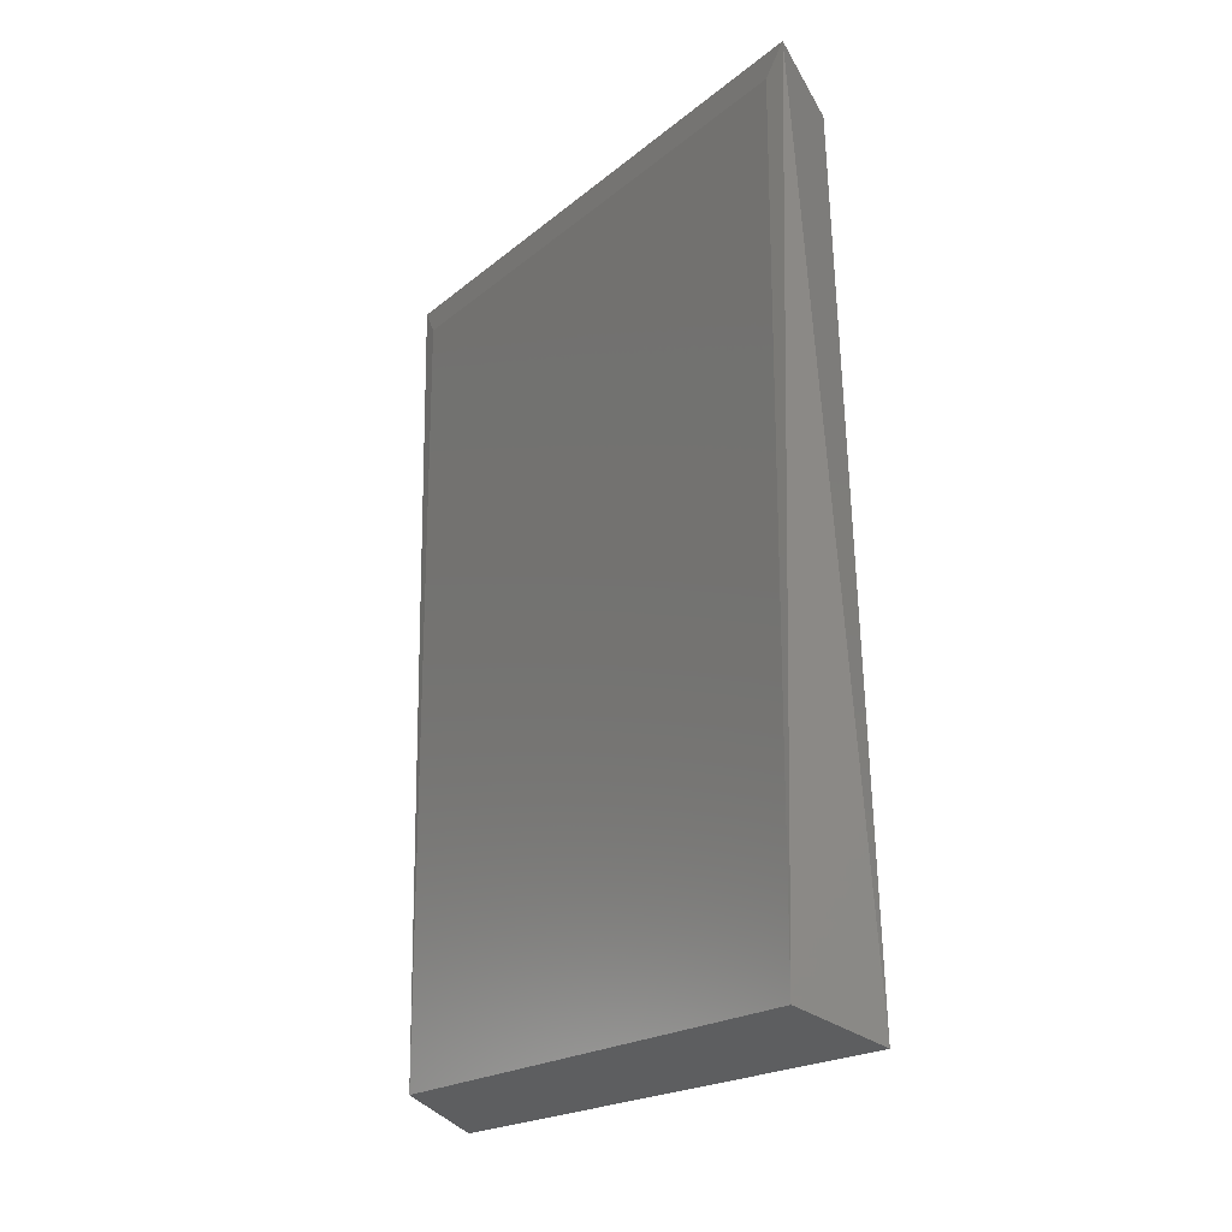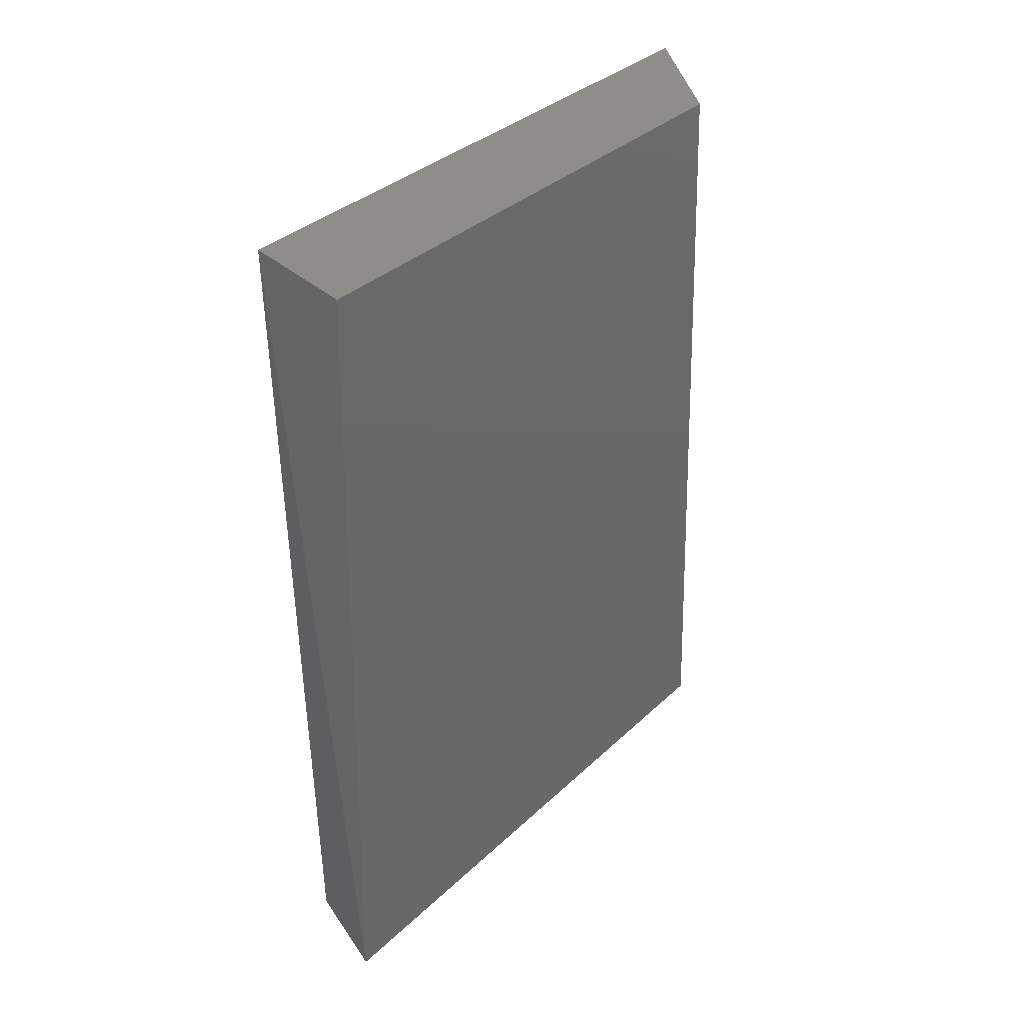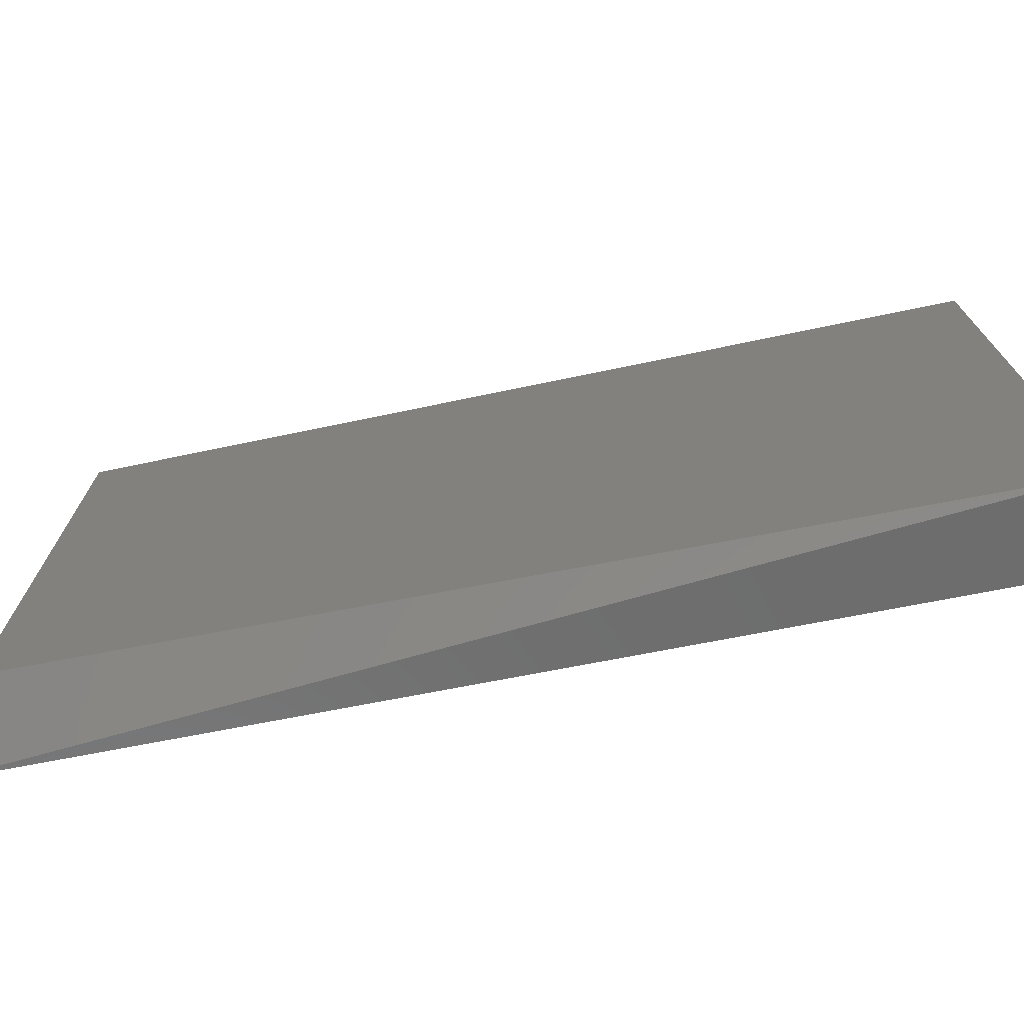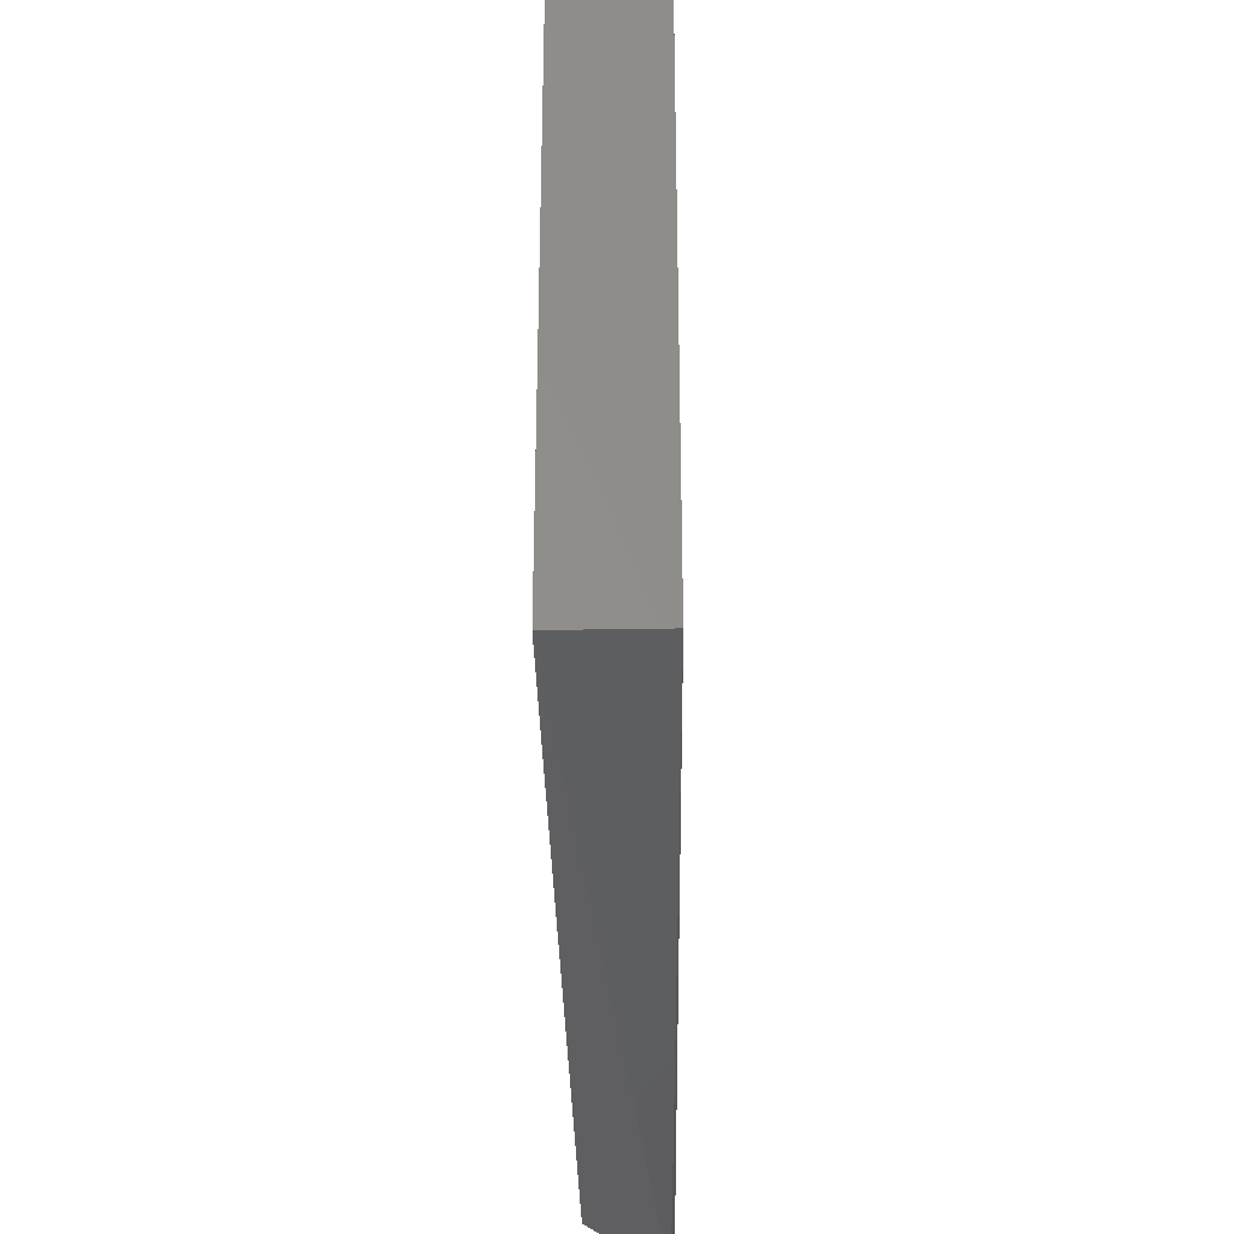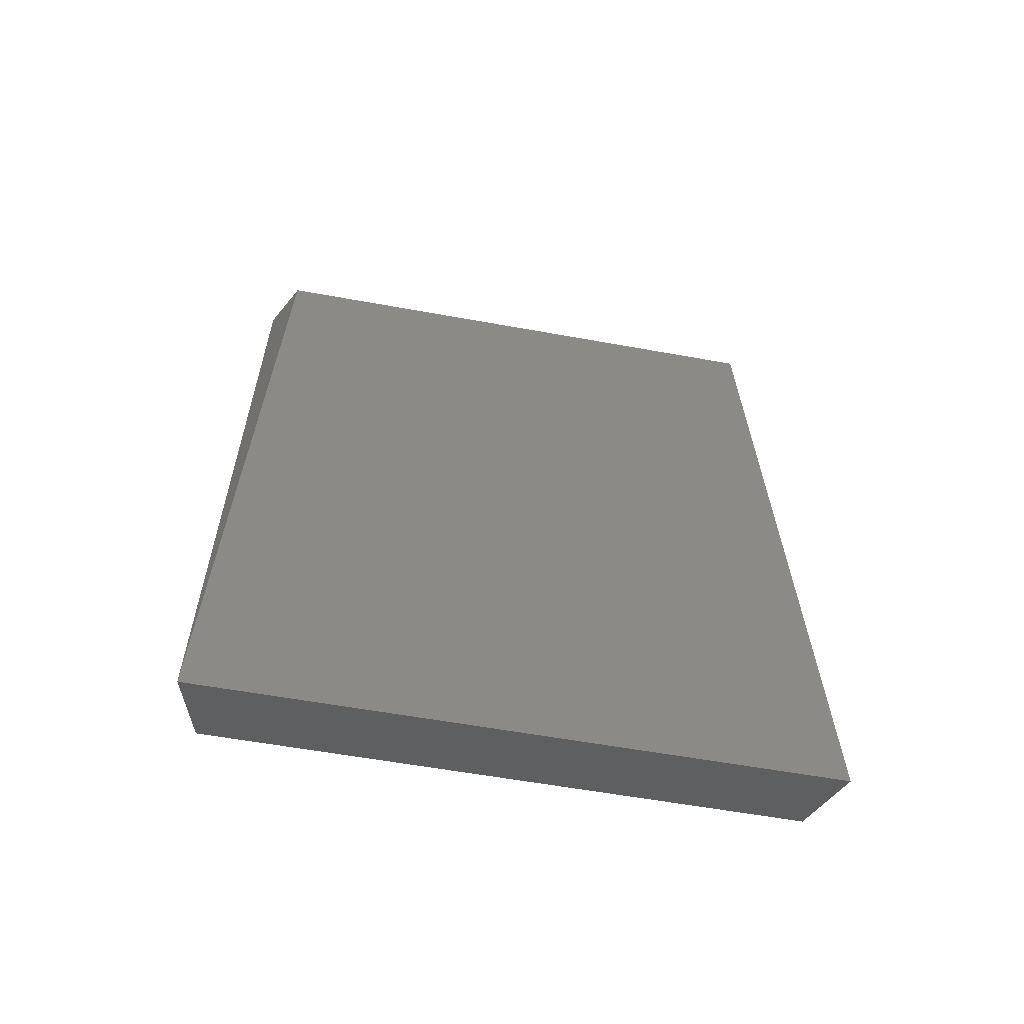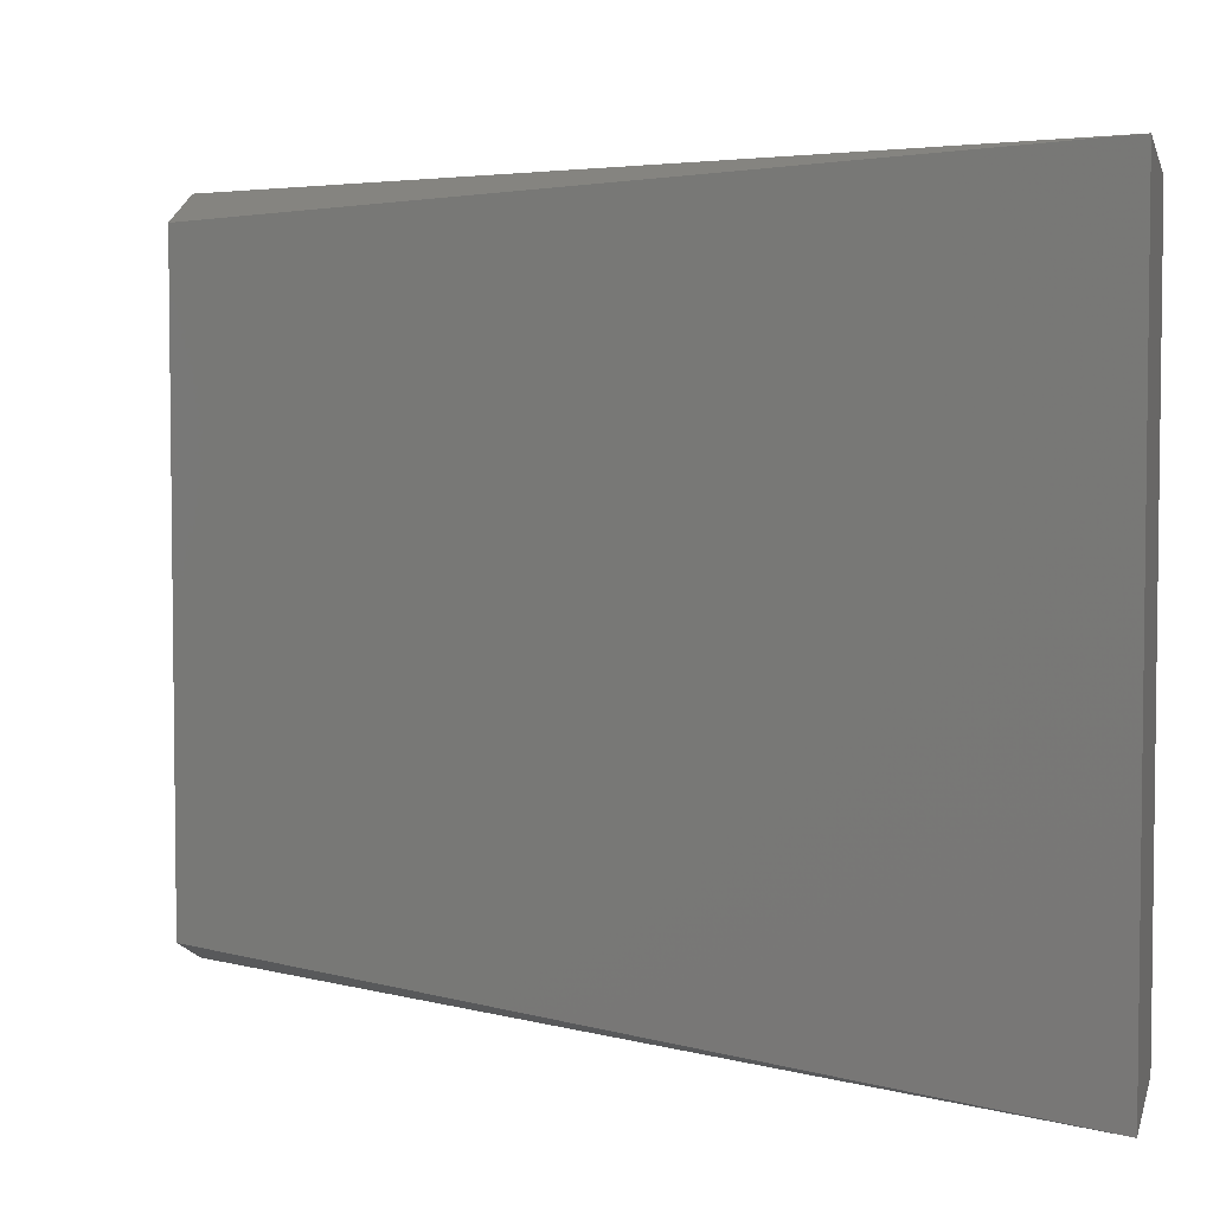
<metadata>
{"format":"stl","ext":"stl","renderer":"f3d","projection":"perspective","resolution":1024,"background":"white","views":[{"elev":-20.1,"azim":145.4,"up":"+Y"},{"elev":35.1,"azim":-140.8,"up":"+Y"},{"elev":-73.7,"azim":-79.4,"up":"+Z"},{"elev":-34.7,"azim":0.6,"up":"+Z"},{"elev":-57.8,"azim":-100.7,"up":"+Y"},{"elev":4.4,"azim":-54.2,"up":"+Z"}]}
</metadata>
<code>
# stl→obj: 10 verts, 16 faces
v 0.5555 -0.4918 0.2329
v 0.5555 -0.4918 0.5578
v 0.5111 -0.5077 0.5691
v 0.5111 -0.5077 0.2216
v 0.5538 -0.01897 0.5693
v 0.5538 -0.01897 0.2214
v 0.5161 -0.04047 0.554
v 0.5161 -0.04047 0.2367
v 0.5555 -0.0351 0.5578
v 0.5555 -0.0351 0.2329
f 1 2 3
f 1 3 4
f 3 2 5
f 1 4 6
f 7 3 5
f 8 4 3
f 8 3 7
f 8 7 5
f 8 5 6
f 8 6 4
f 9 5 2
f 10 6 5
f 10 5 9
f 10 9 2
f 10 2 1
f 10 1 6

</code>
